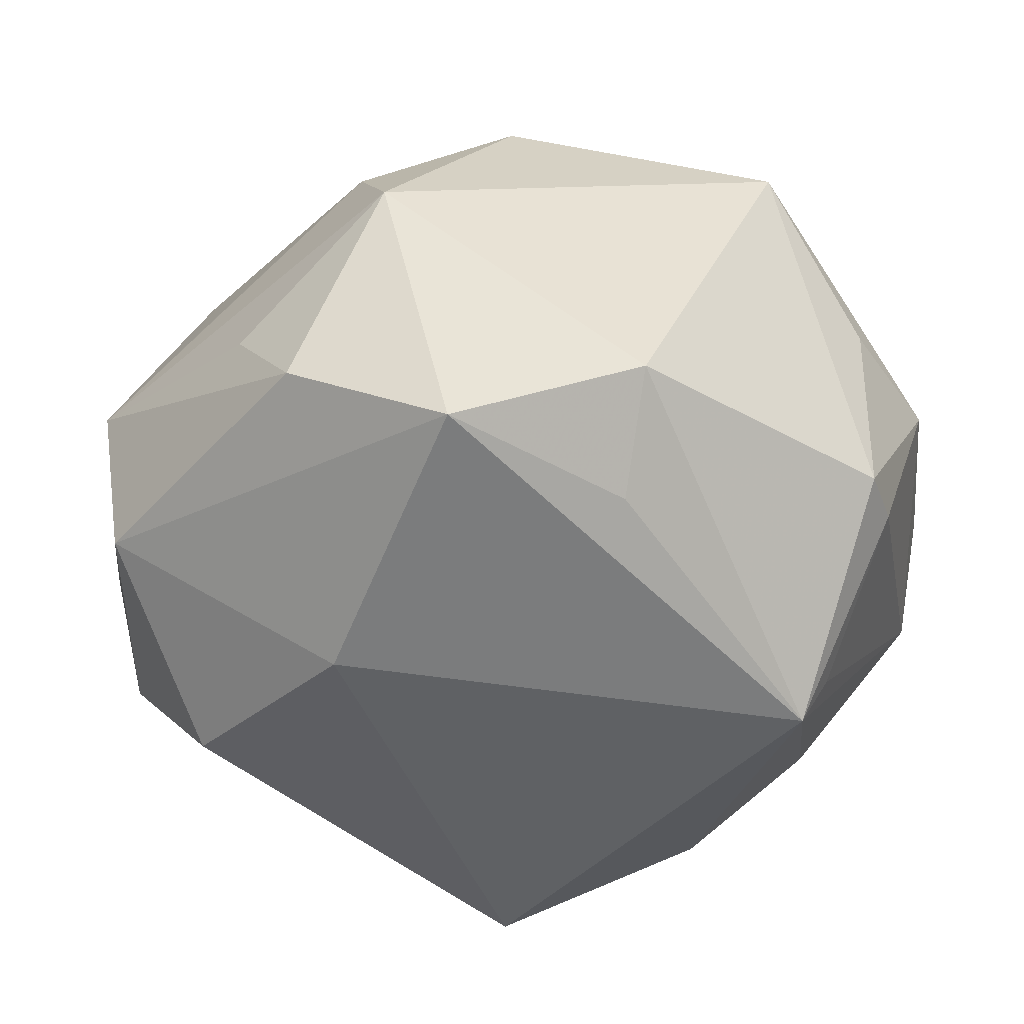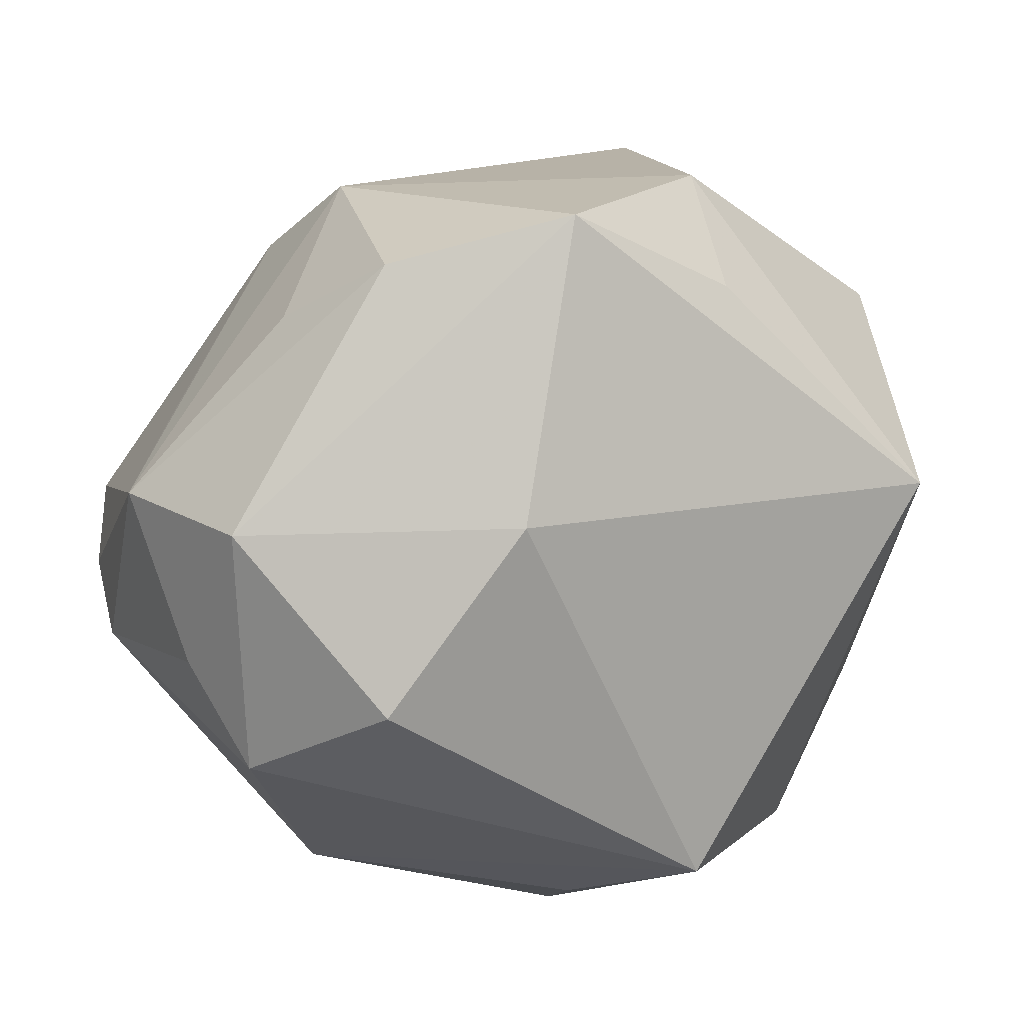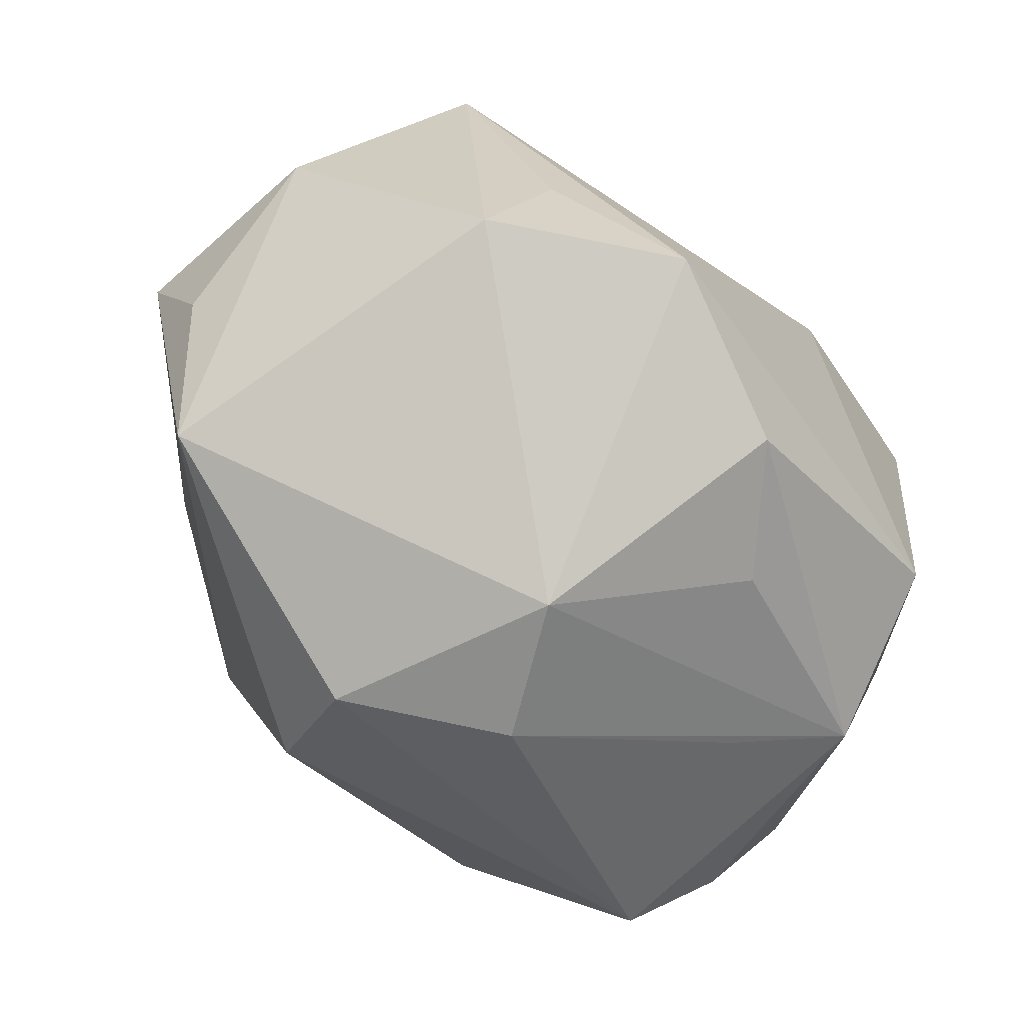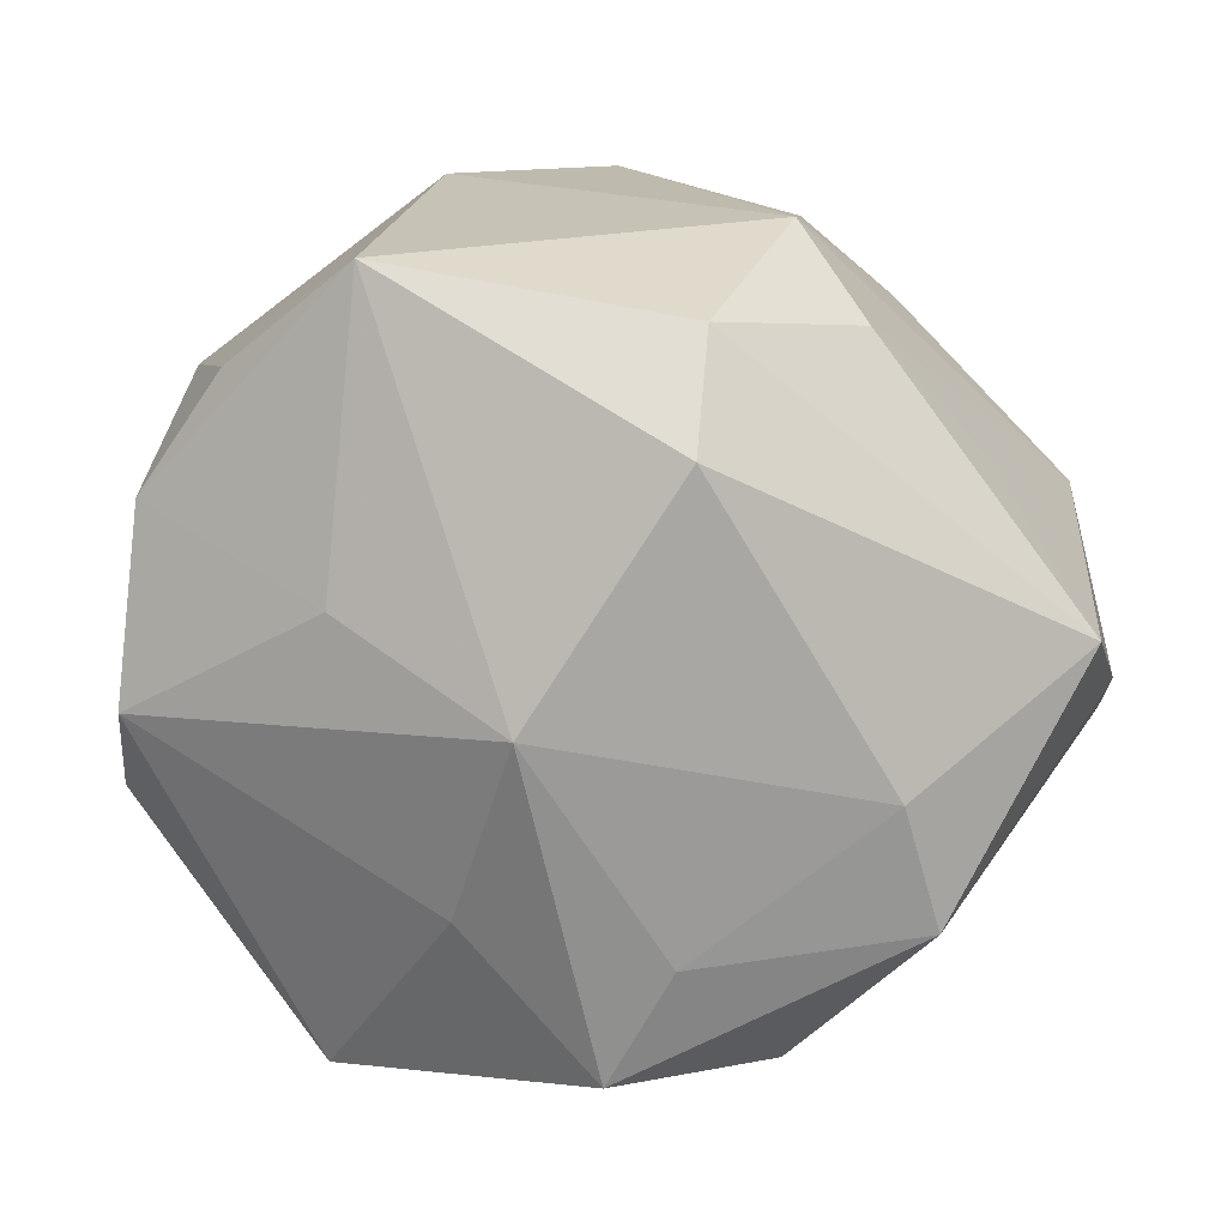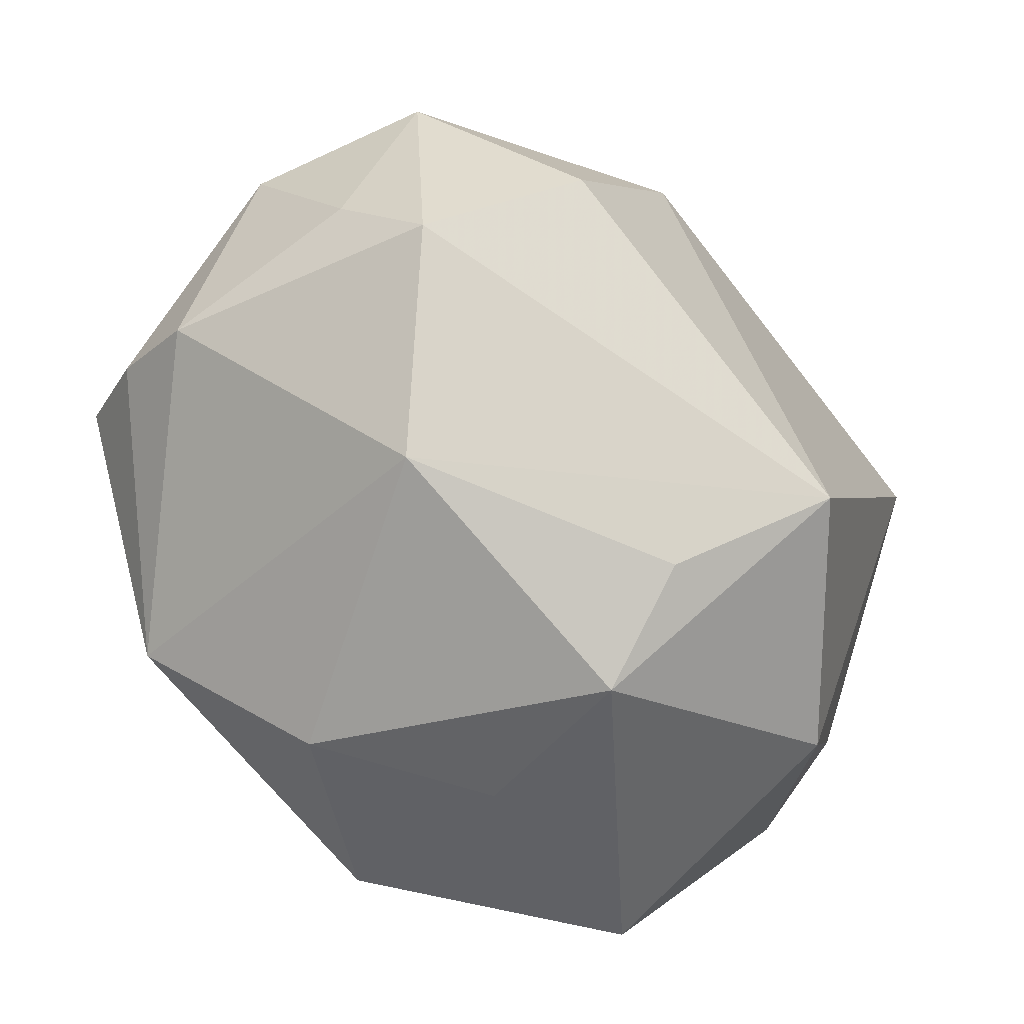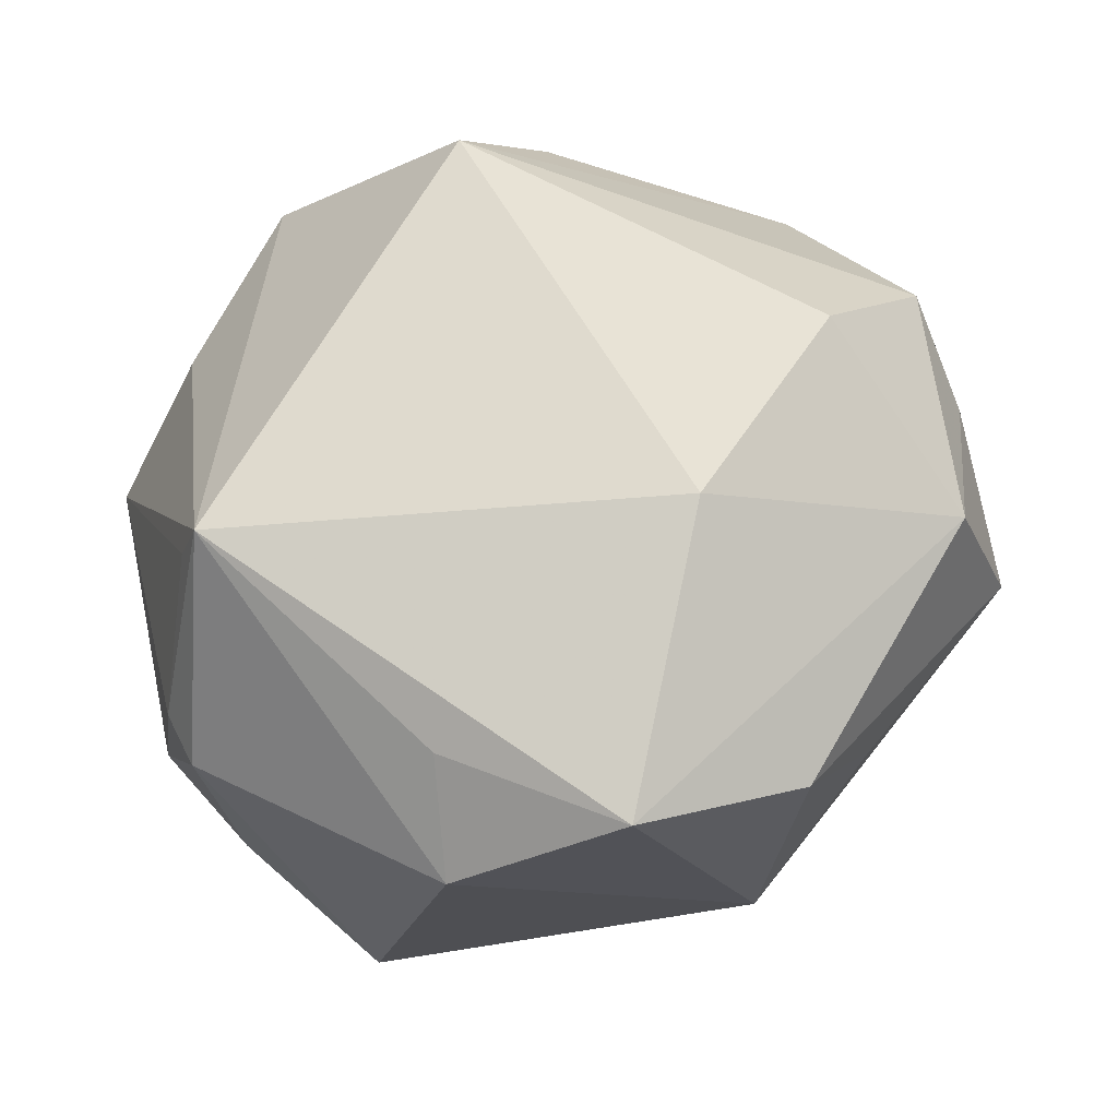
<metadata>
{"format":"obj","ext":"obj","renderer":"f3d","projection":"perspective","resolution":1024,"background":"white","views":[{"elev":52.0,"azim":11.4,"up":"+Y"},{"elev":25.6,"azim":-20.3,"up":"+Y"},{"elev":75.6,"azim":-134.9,"up":"+Y"},{"elev":6.4,"azim":177.0,"up":"+Y"},{"elev":-52.9,"azim":-45.4,"up":"+Y"},{"elev":58.3,"azim":173.3,"up":"+Z"}]}
</metadata>
<code>
v 0.03796 0.01172 0.02934
v -0.01703 0.04024 -0.0124
v 0.01628 -0.0247 -0.02824
v -0.02282 0.03002 -0.02354
v -0.01576 -0.04108 -0.01603
v 0.03856 -0.02082 0.01315
v 0.01636 0.03559 0.02177
v -0.02937 0.03248 0.006239
v 0.04851 -0.01557 -0.004431
v 0.0246 0.03619 -0.02665
v -0.04747 0.01367 0.004953
v -0.001003 -0.04469 0.01436
v -0.04794 -0.004151 -0.01506
v -0.03052 -0.03209 0.01382
v -0.02892 -0.02601 -0.02993
v -0.04054 0.01581 0.02373
v 0.01639 0.04509 0.01155
v 0.0377 0.02606 -0.01392
v -0.04882 -0.008429 -0.004587
v 0.0399 0.01021 0.02272
v -0.003158 -0.03594 0.02589
v 0.04383 0.01927 0.005581
v -0.03925 0.01865 -0.005518
v 0.0107 -0.006348 -0.03865
v 0.002221 -0.04305 -0.005961
v -0.006888 0.03055 -0.0341
v -0.03494 0.01735 -0.01799
v -0.02486 -0.01319 -0.03406
v 0.02752 0.004203 -0.02847
v -0.0282 -0.00134 0.03743
v 0.002183 -0.04082 -0.0275
v -0.0404 -0.01152 0.0256
v -0.01219 0.01748 0.03594
v 0.02837 -0.04214 -0.01147
v 0.02695 -0.03536 0.01966
v 0.007136 -0.02723 0.03937
v 0.04154 0.02573 0.005829
v -0.0208 0.0409 0.01633
v -0.04446 -0.002246 0.01657
v -0.001946 0.04635 0.02302
v -0.004319 -0.02883 -0.03163
v 0.04601 0.01364 -0.01398
v -0.04445 0.000685 -0.02566
v 0.04795 -0.006951 -0.01477
v -0.005258 0.0185 -0.04116
f 45 10 24
f 34 44 9
f 13 15 19
f 13 43 15
f 37 10 17
f 42 9 44
f 45 24 28
f 28 43 45
f 15 43 28
f 31 5 15
f 44 24 29
f 29 24 10
f 29 42 44
f 10 42 29
f 19 15 14
f 15 5 14
f 37 17 1
f 2 17 10
f 7 1 17
f 18 10 37
f 37 42 18
f 18 42 10
f 22 42 37
f 9 42 22
f 37 1 22
f 34 31 3
f 3 31 24
f 3 44 34
f 3 24 44
f 41 31 15
f 24 31 41
f 15 28 41
f 41 28 24
f 19 14 32
f 30 16 32
f 36 30 32
f 32 14 36
f 25 31 34
f 5 31 25
f 35 1 36
f 34 9 35
f 11 16 38
f 43 13 11
f 11 13 19
f 40 2 38
f 17 2 40
f 40 7 17
f 38 16 40
f 1 7 40
f 26 2 10
f 26 10 45
f 45 43 26
f 20 1 9
f 9 22 20
f 20 22 1
f 12 25 34
f 12 35 36
f 12 14 5
f 5 25 12
f 34 35 12
f 9 1 6
f 6 35 9
f 1 35 6
f 38 2 8
f 8 11 38
f 2 11 8
f 23 27 43
f 43 11 23
f 39 32 16
f 16 11 39
f 19 32 39
f 39 11 19
f 33 30 36
f 33 16 30
f 33 40 16
f 1 40 33
f 36 1 33
f 2 26 4
f 27 23 4
f 43 27 4
f 4 26 43
f 4 11 2
f 4 23 11
f 36 14 21
f 21 12 36
f 14 12 21

</code>
